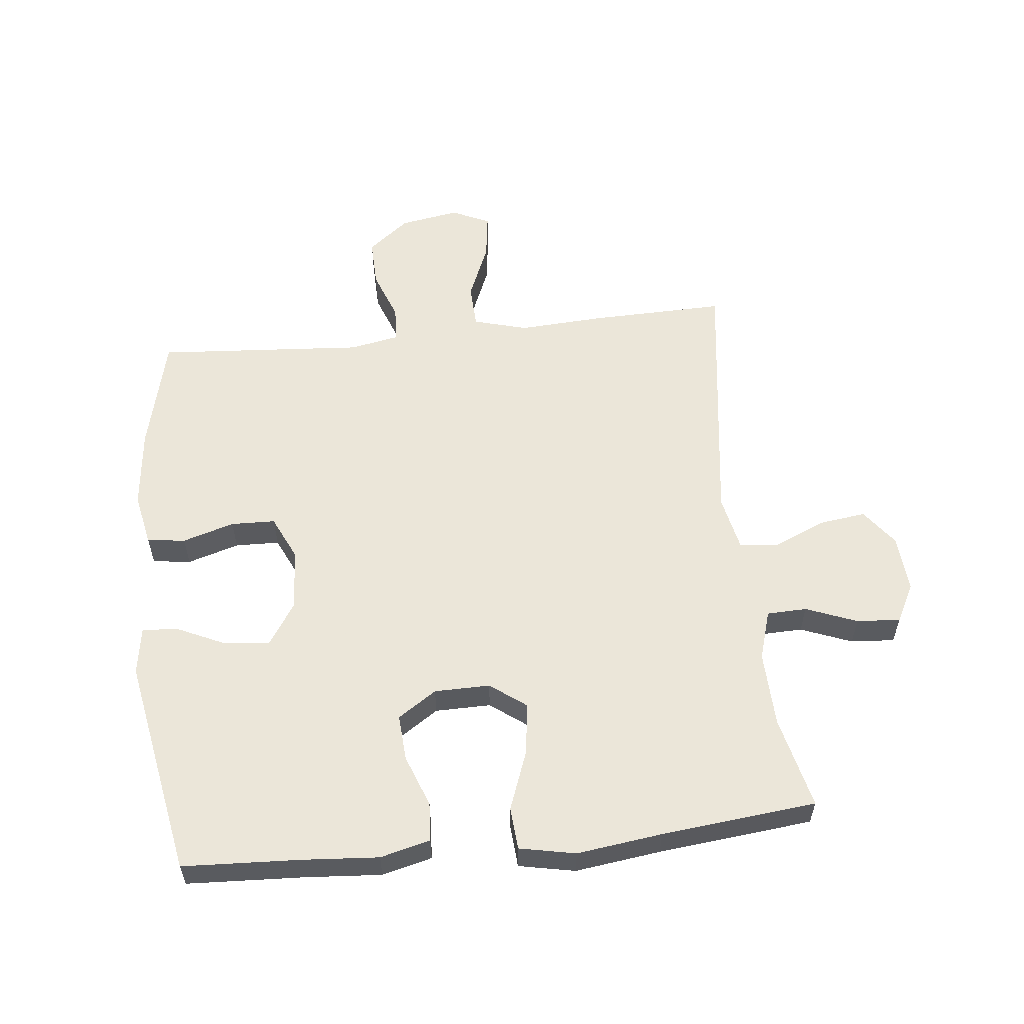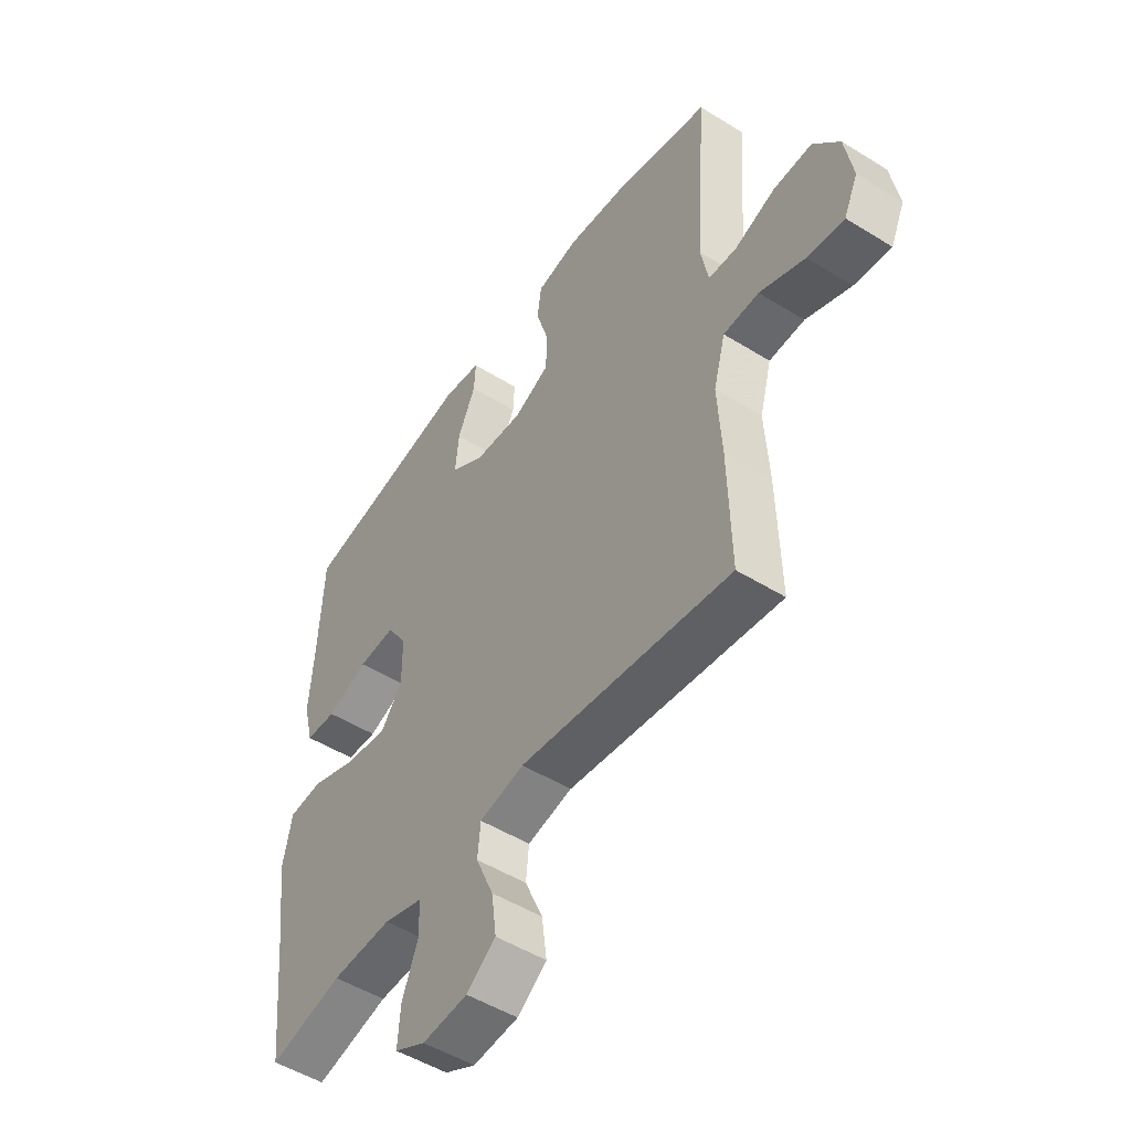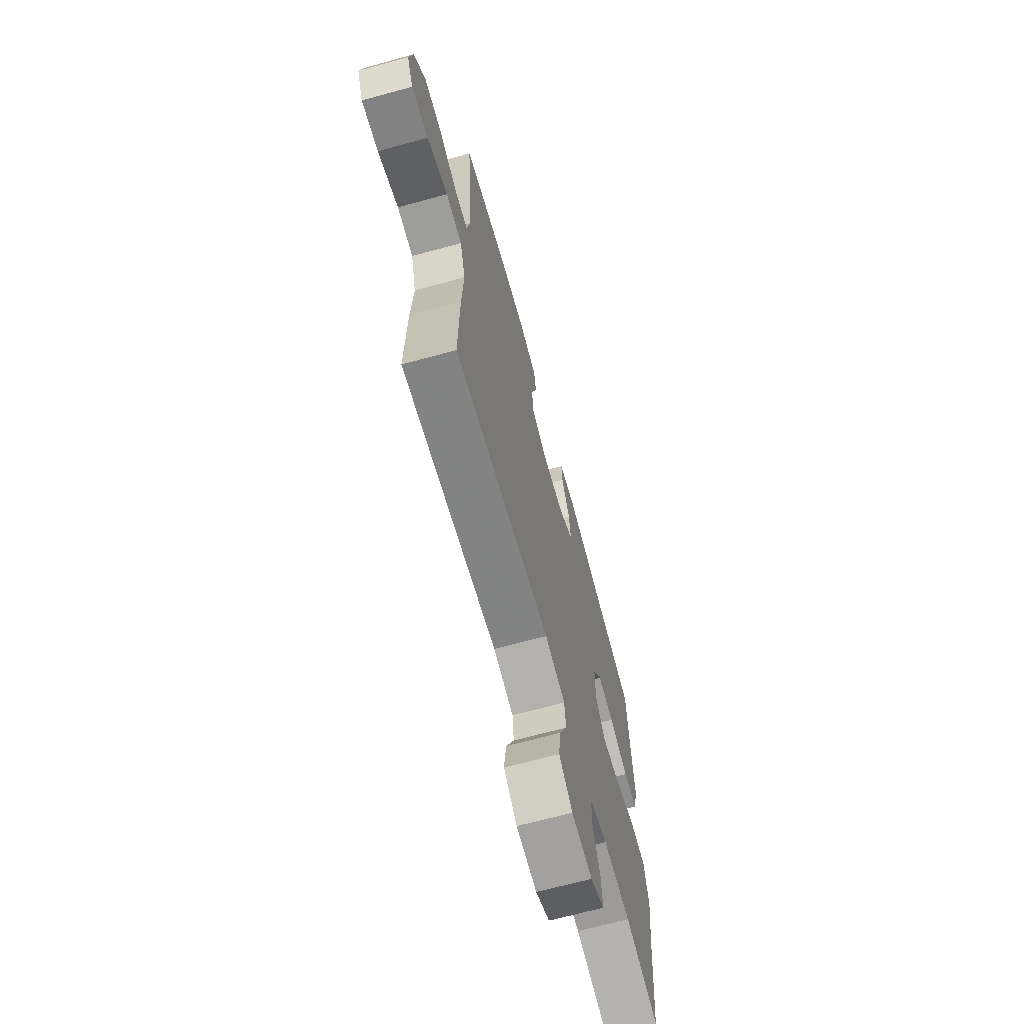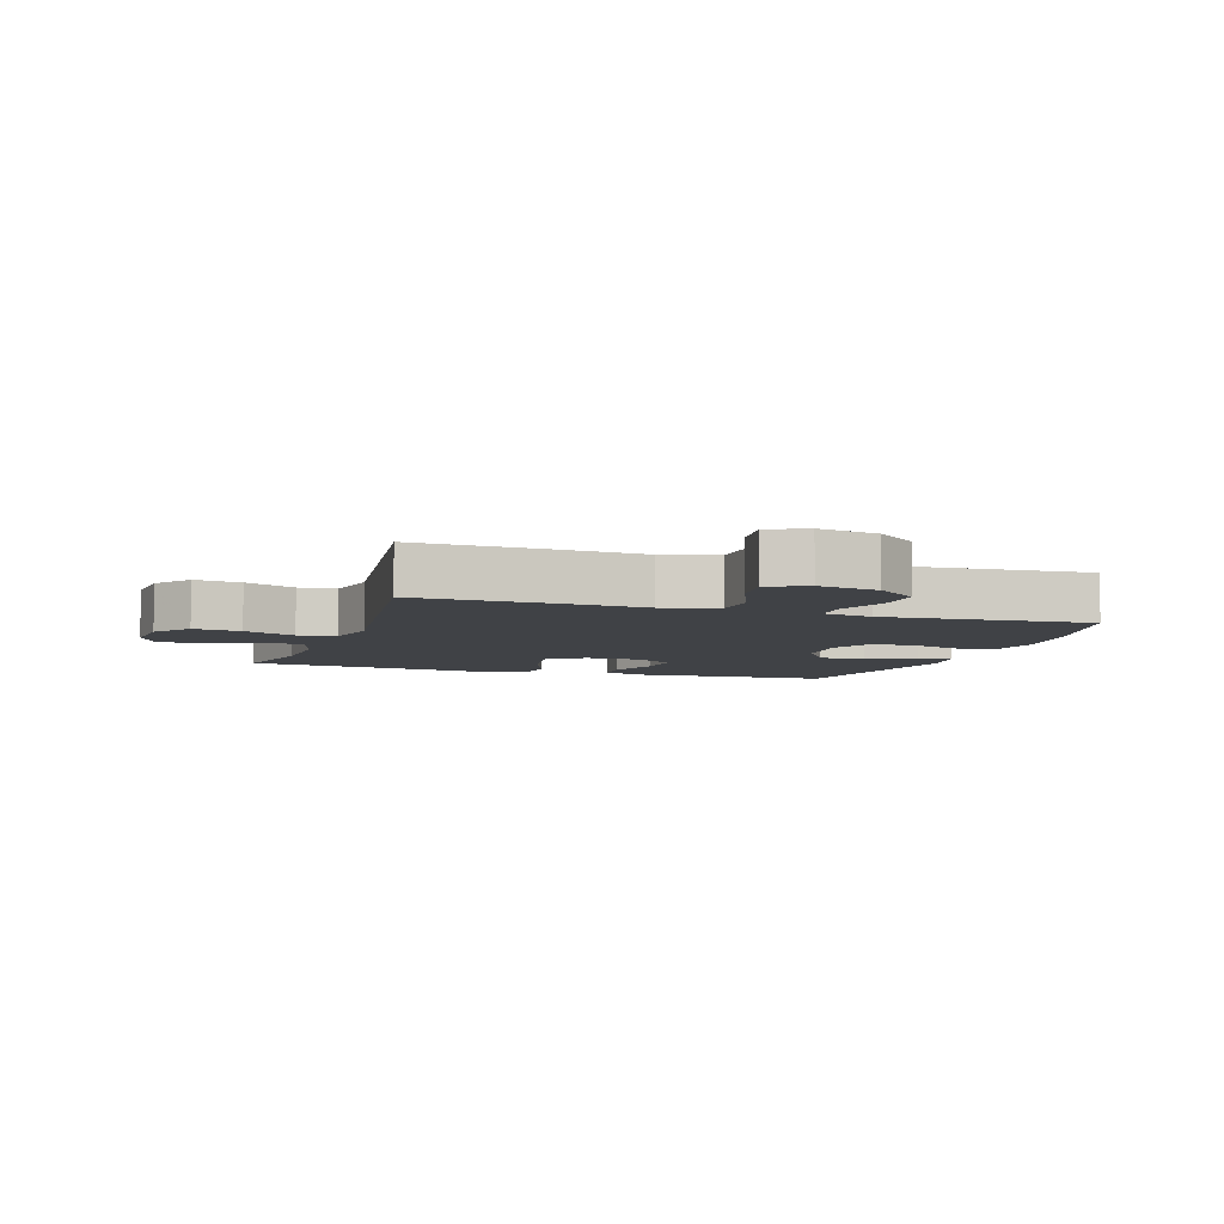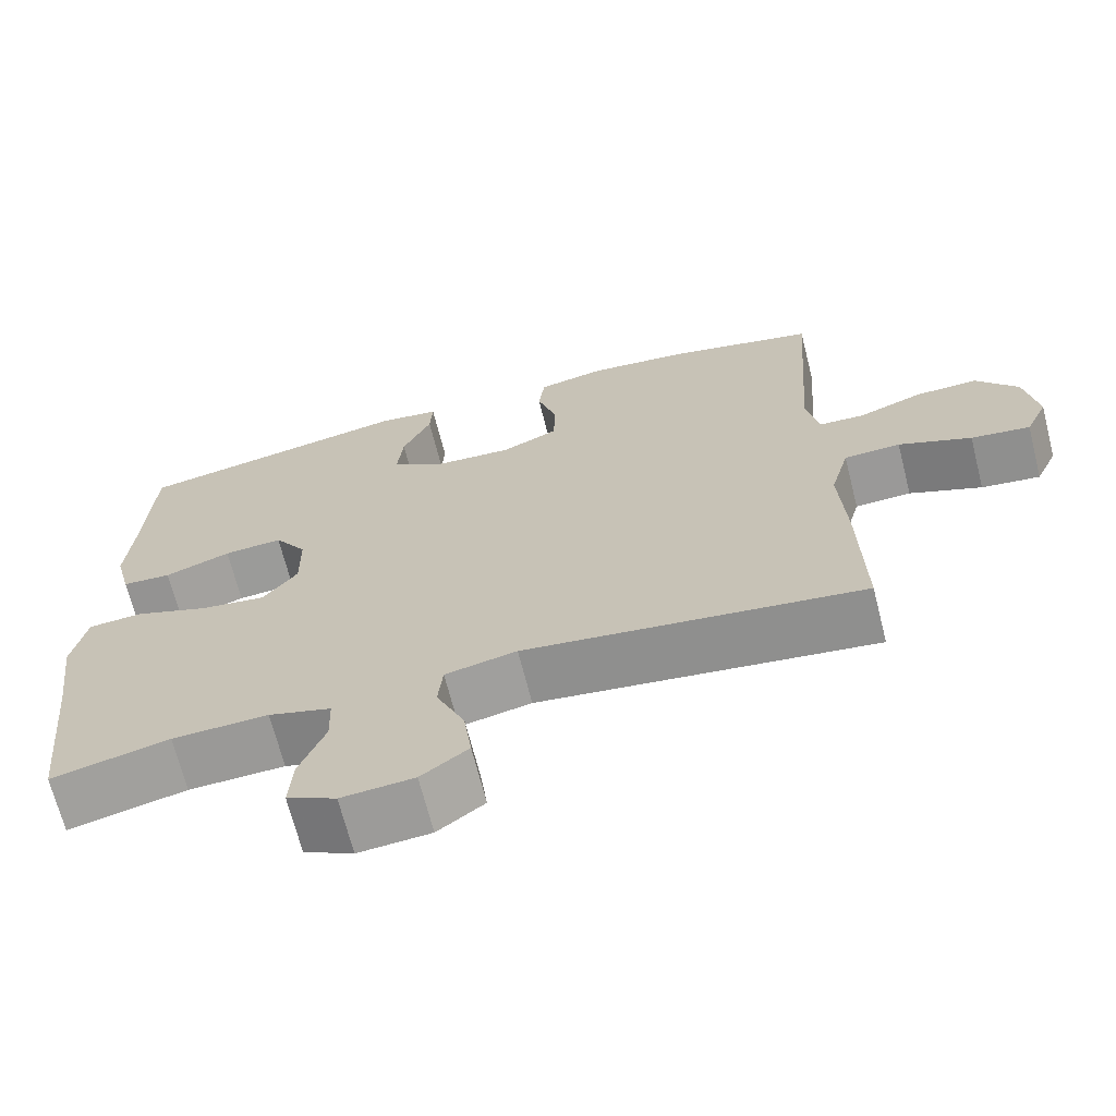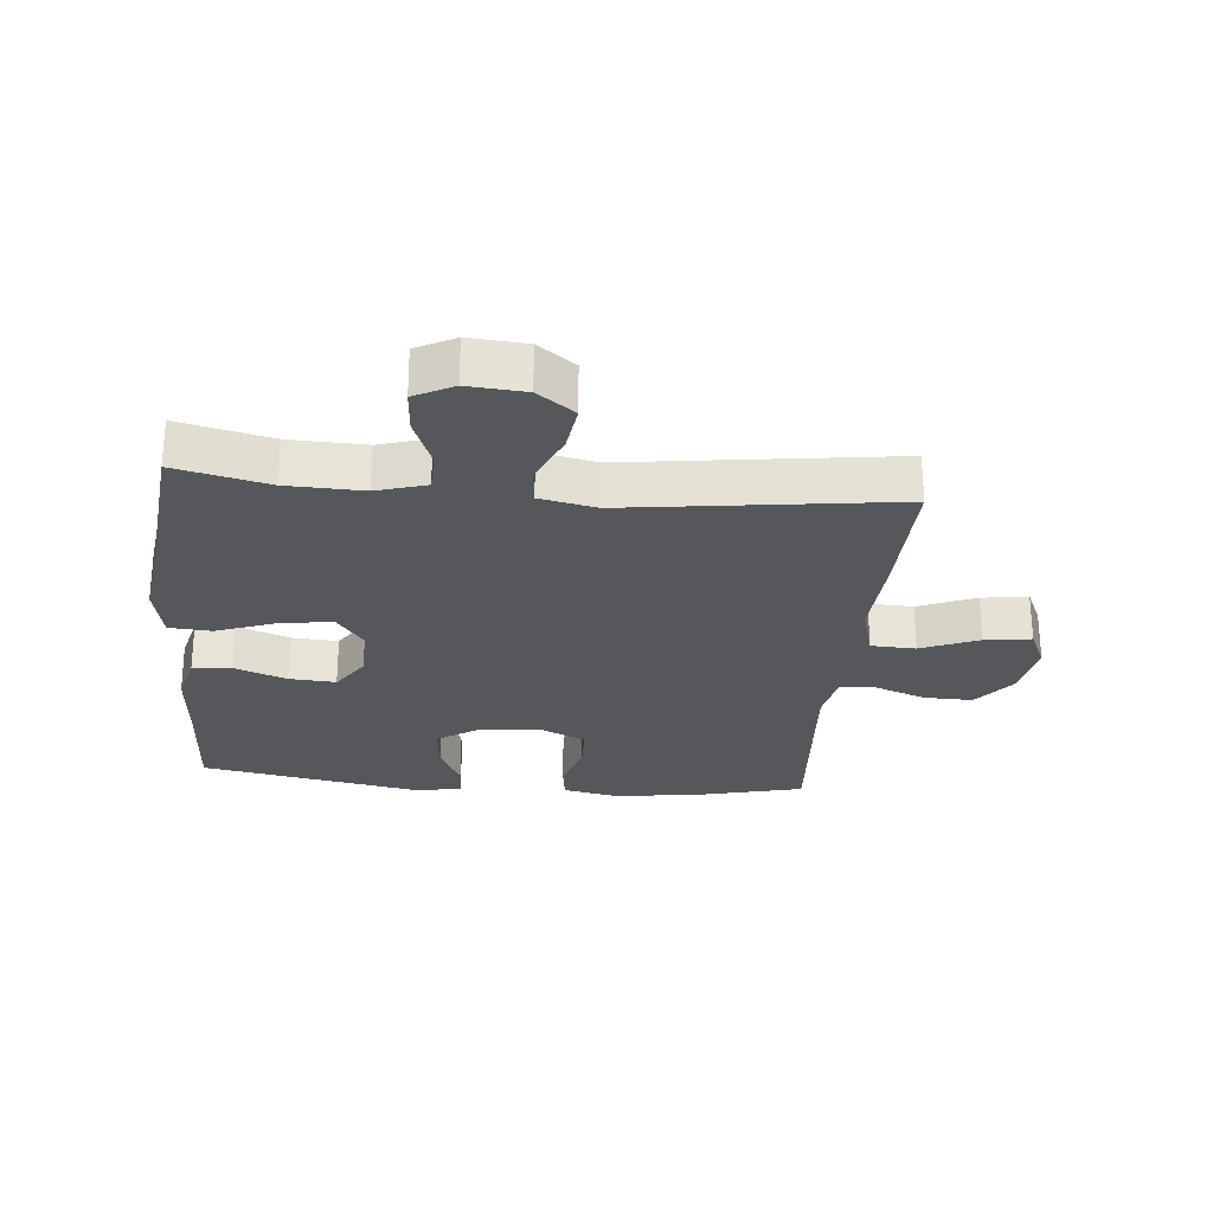
<metadata>
{"format":"obj","ext":"obj","renderer":"f3d","projection":"perspective","resolution":1024,"background":"white","views":[{"elev":57.5,"azim":83.9,"up":"+Y"},{"elev":-50.4,"azim":-124.2,"up":"+Z"},{"elev":-68.1,"azim":-74.7,"up":"+Z"},{"elev":-6.2,"azim":-108.3,"up":"+Y"},{"elev":-68.3,"azim":-165.8,"up":"+Z"},{"elev":-26.7,"azim":174.7,"up":"+Y"}]}
</metadata>
<code>
v 0.5 0.07 0.5
v 0.509 0.07 0.313
v 0.518 0.07 0.19
v 0.498 0.07 0.11
v 0.436 0.07 0.106
v 0.353 0.07 0.137
v 0.279 0.07 0.142
v 0.238 0.07 0.08
v 0.237 0.07 -0.009
v 0.28 0.07 -0.067
v 0.364 0.07 -0.055
v 0.458 0.07 -0.02
v 0.526 0.07 -0.025
v 0.544 0.07 -0.115
v 0.526 0.07 -0.252
v 0.5 0.07 -0.5
v 0.352 0.07 -0.465
v 0.231 0.07 -0.461
v 0.152 0.07 -0.485
v 0.15 0.07 -0.549
v 0.182 0.07 -0.631
v 0.187 0.07 -0.701
v 0.125 0.07 -0.733
v 0.034 0.07 -0.726
v -0.025 0.07 -0.682
v -0.015 0.07 -0.606
v 0.021 0.07 -0.523
v 0.015 0.07 -0.462
v -0.075 0.07 -0.443
v -0.5 0.07 -0.5
v -0.495 0.07 -0.283
v -0.487 0.07 -0.147
v -0.511 0.07 -0.06
v -0.582 0.07 -0.057
v -0.673 0.07 -0.095
v -0.747 0.07 -0.105
v -0.775 0.07 -0.044
v -0.759 0.07 0.051
v -0.707 0.07 0.117
v -0.629 0.07 0.115
v -0.548 0.07 0.085
v -0.491 0.07 0.088
v -0.476 0.07 0.167
v -0.5 0.07 0.5
v -0.315 0.07 0.545
v -0.187 0.07 0.559
v -0.103 0.07 0.542
v -0.095 0.07 0.481
v -0.12 0.07 0.398
v -0.118 0.07 0.327
v -0.047 0.07 0.294
v 0.052 0.07 0.301
v 0.119 0.07 0.345
v 0.112 0.07 0.419
v 0.076 0.07 0.497
v 0.073 0.07 0.553
v 0.149 0.07 0.565
v 0.5 0 0.5
v 0.509 0 0.313
v 0.518 0 0.19
v 0.498 0 0.11
v 0.436 0 0.106
v 0.353 0 0.137
v 0.279 0 0.142
v 0.238 0 0.08
v 0.237 0 -0.009
v 0.28 0 -0.067
v 0.364 0 -0.055
v 0.458 0 -0.02
v 0.526 0 -0.025
v 0.544 0 -0.115
v 0.526 0 -0.252
v 0.5 0 -0.5
v 0.352 0 -0.465
v 0.231 0 -0.461
v 0.152 0 -0.485
v 0.15 0 -0.549
v 0.182 0 -0.631
v 0.187 0 -0.701
v 0.125 0 -0.733
v 0.034 0 -0.726
v -0.025 0 -0.682
v -0.015 0 -0.606
v 0.021 0 -0.523
v 0.015 0 -0.462
v -0.075 0 -0.443
v -0.5 0 -0.5
v -0.495 0 -0.283
v -0.487 0 -0.147
v -0.511 0 -0.06
v -0.582 0 -0.057
v -0.673 0 -0.095
v -0.747 0 -0.105
v -0.775 0 -0.044
v -0.759 0 0.051
v -0.707 0 0.117
v -0.629 0 0.115
v -0.548 0 0.085
v -0.491 0 0.088
v -0.476 0 0.167
v -0.5 0 0.5
v -0.315 0 0.545
v -0.187 0 0.559
v -0.103 0 0.542
v -0.095 0 0.481
v -0.12 0 0.398
v -0.118 0 0.327
v -0.047 0 0.294
v 0.052 0 0.301
v 0.119 0 0.345
v 0.112 0 0.419
v 0.076 0 0.497
v 0.073 0 0.553
v 0.149 0 0.565
f 54 55 56 57
f 53 54 57 1
f 52 53 1 2
f 51 52 2 3
f 46 47 48 49
f 46 49 50
f 43 44 45 46
f 42 43 46 50
f 38 39 40 41
f 38 41 42
f 37 38 42
f 34 35 36 37
f 33 34 37 42
f 32 33 42 50
f 29 30 31 32
f 28 29 32 50
f 24 25 26 27
f 22 23 24 27
f 20 21 22 27
f 19 20 27 28
f 18 19 28 50
f 15 16 17
f 11 12 13 14
f 10 11 14 15
f 3 4 5 6
f 51 3 6 7
f 50 51 7 8
f 18 50 8 9
f 10 15 17 18
f 9 10 18
f 114 113 112 111
f 58 114 111 110
f 59 58 110 109
f 60 59 109 108
f 106 105 104 103
f 107 106 103
f 103 102 101 100
f 107 103 100 99
f 98 97 96 95
f 99 98 95
f 99 95 94
f 94 93 92 91
f 99 94 91 90
f 107 99 90 89
f 89 88 87 86
f 107 89 86 85
f 84 83 82 81
f 84 81 80 79
f 84 79 78 77
f 85 84 77 76
f 107 85 76 75
f 74 73 72
f 71 70 69 68
f 72 71 68 67
f 63 62 61 60
f 64 63 60 108
f 65 64 108 107
f 66 65 107 75
f 75 74 72 67
f 75 67 66
f 1 58 59 2
f 2 59 60 3
f 3 60 61 4
f 4 61 62 5
f 5 62 63 6
f 6 63 64 7
f 7 64 65 8
f 8 65 66 9
f 9 66 67 10
f 10 67 68 11
f 11 68 69 12
f 12 69 70 13
f 13 70 71 14
f 14 71 72 15
f 15 72 73 16
f 16 73 74 17
f 17 74 75 18
f 18 75 76 19
f 19 76 77 20
f 20 77 78 21
f 21 78 79 22
f 22 79 80 23
f 23 80 81 24
f 24 81 82 25
f 25 82 83 26
f 26 83 84 27
f 27 84 85 28
f 28 85 86 29
f 29 86 87 30
f 30 87 88 31
f 31 88 89 32
f 32 89 90 33
f 33 90 91 34
f 34 91 92 35
f 35 92 93 36
f 36 93 94 37
f 37 94 95 38
f 38 95 96 39
f 39 96 97 40
f 40 97 98 41
f 41 98 99 42
f 42 99 100 43
f 43 100 101 44
f 44 101 102 45
f 45 102 103 46
f 46 103 104 47
f 47 104 105 48
f 48 105 106 49
f 49 106 107 50
f 50 107 108 51
f 51 108 109 52
f 52 109 110 53
f 53 110 111 54
f 54 111 112 55
f 55 112 113 56
f 56 113 114 57
f 57 114 58 1

</code>
